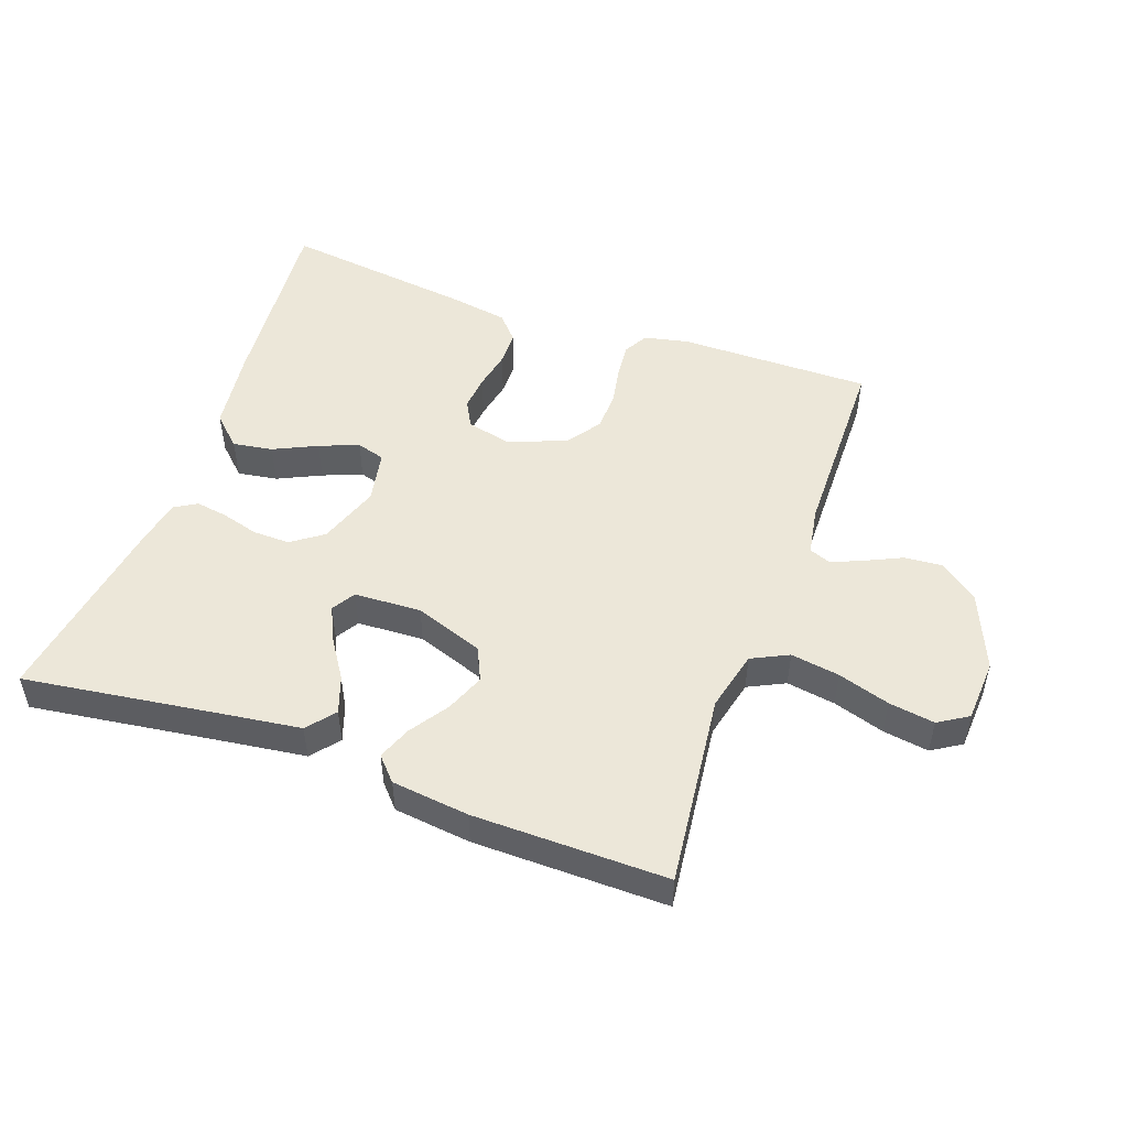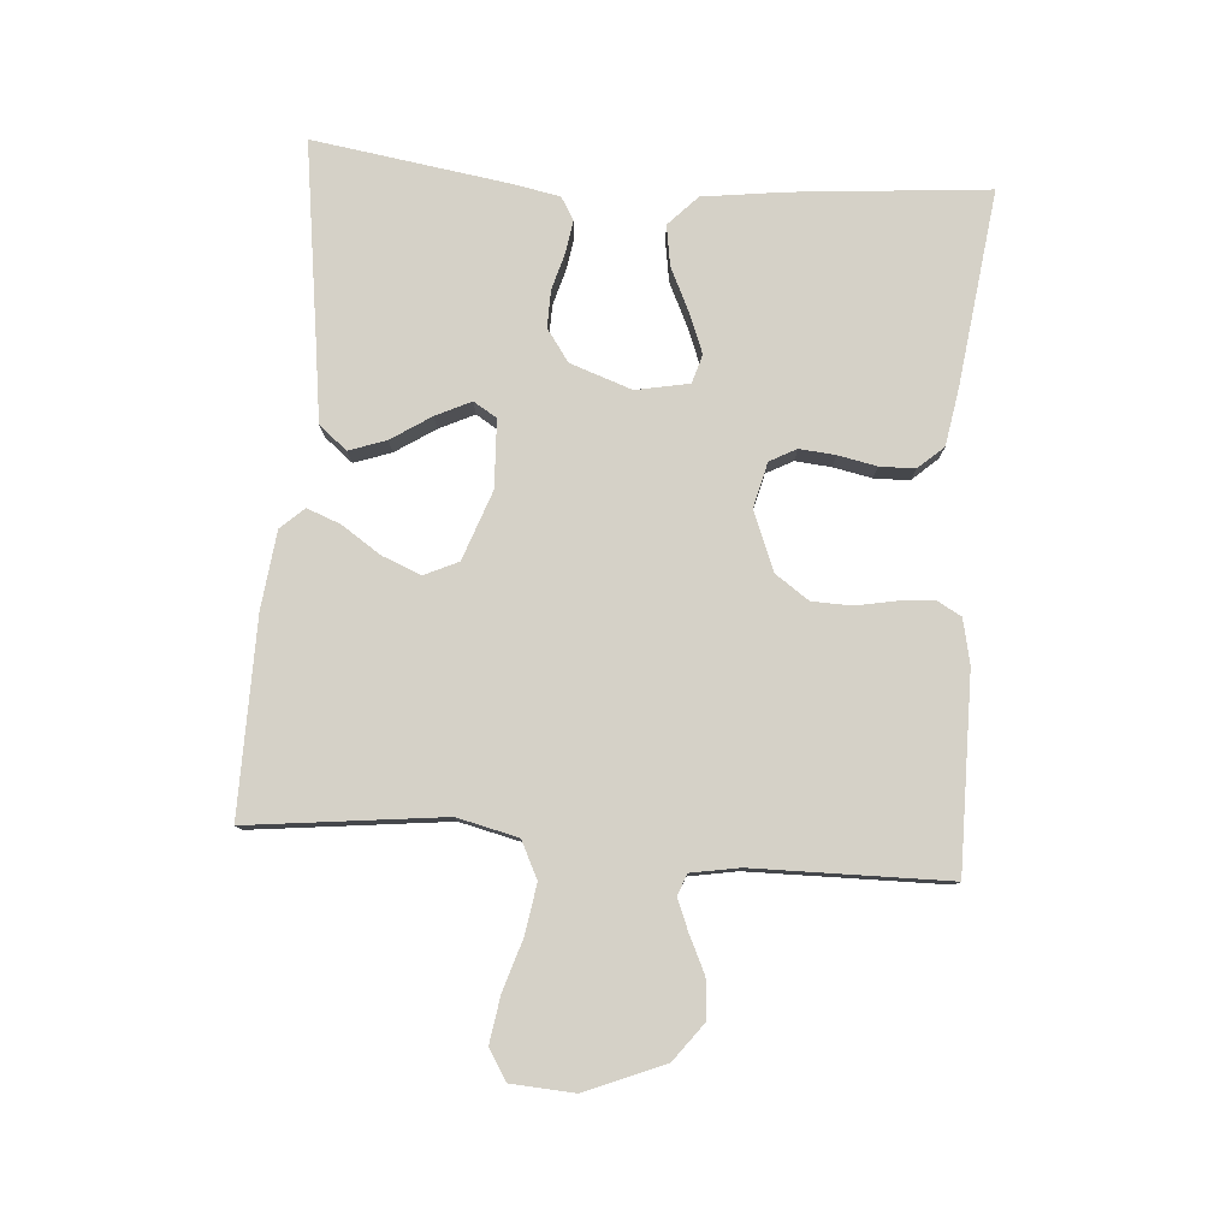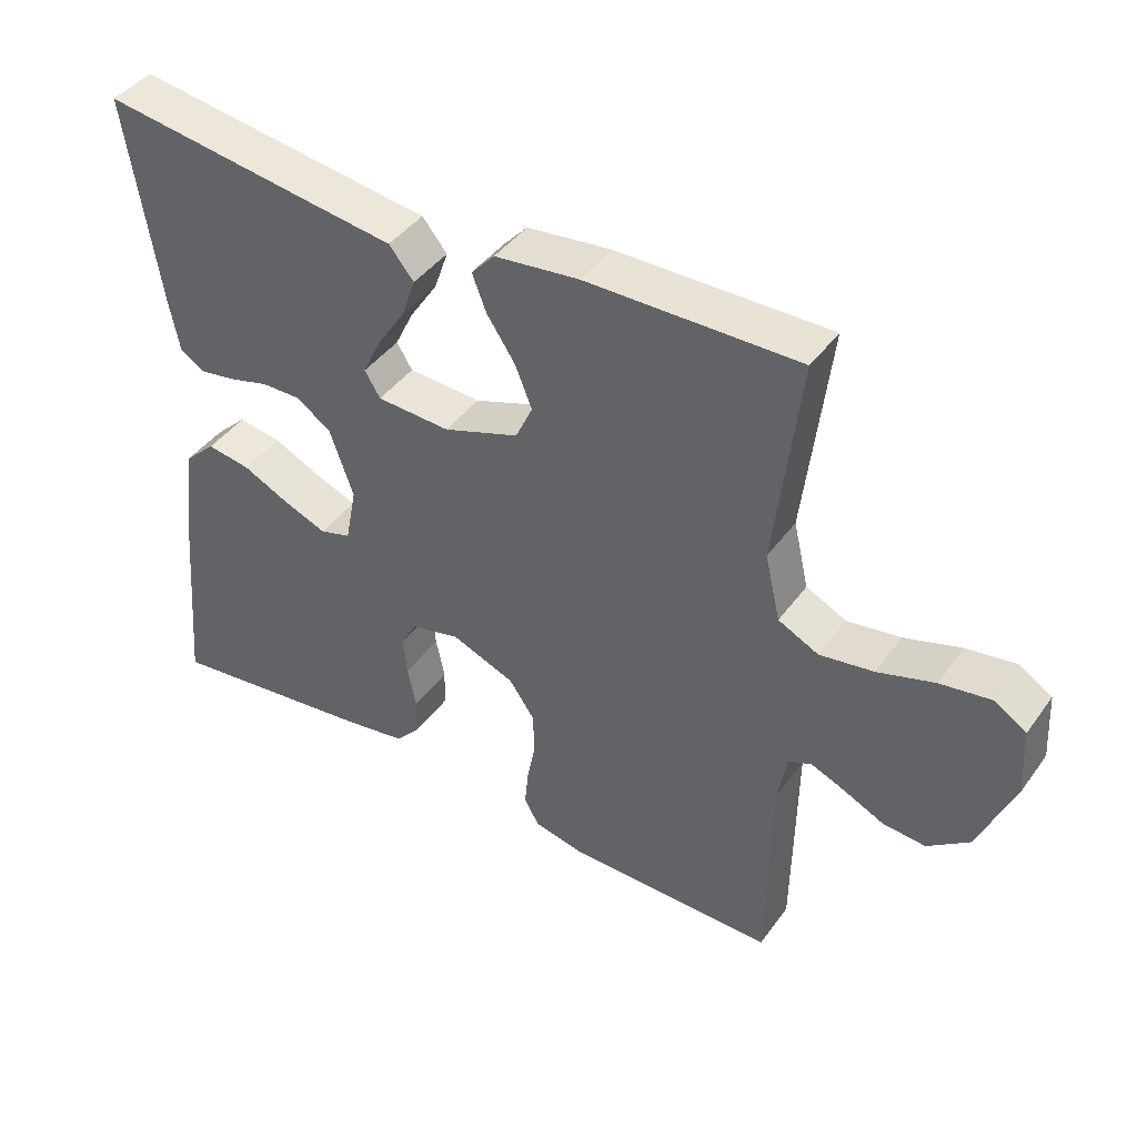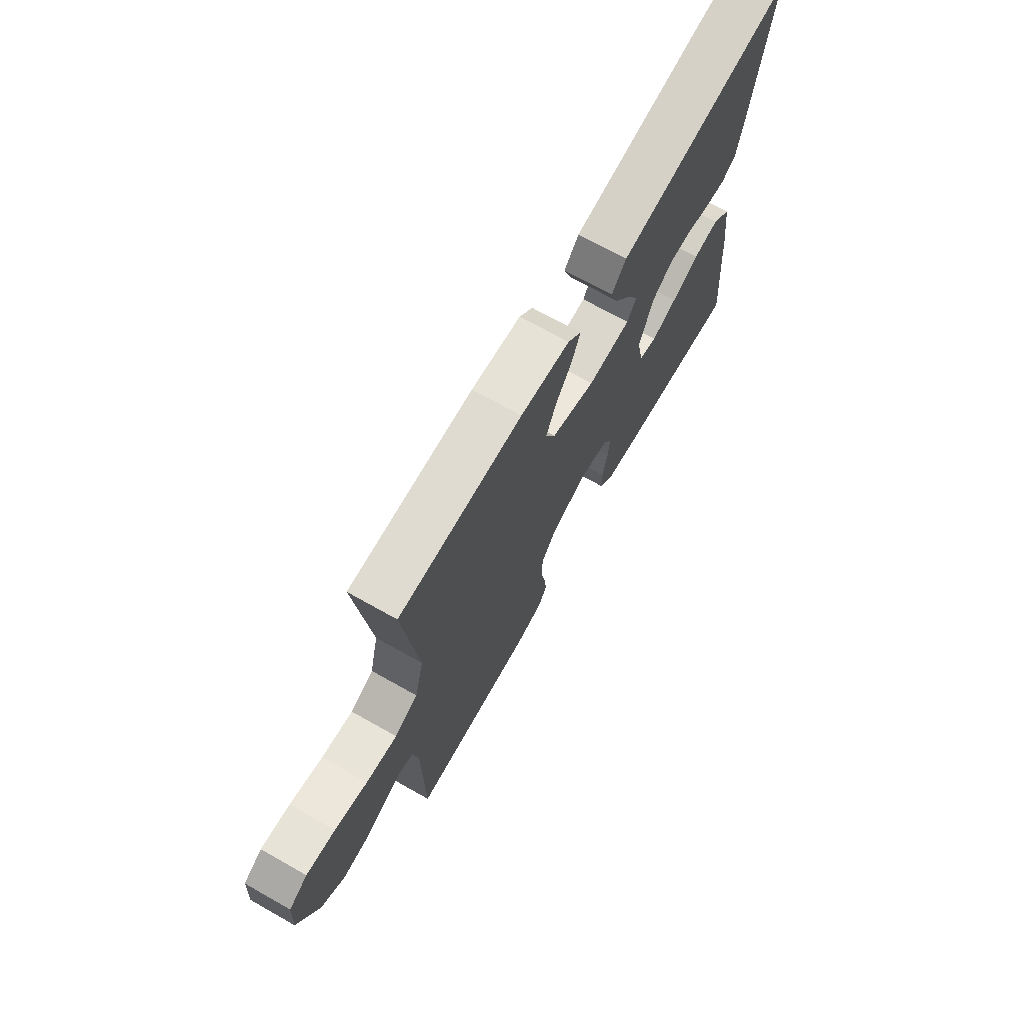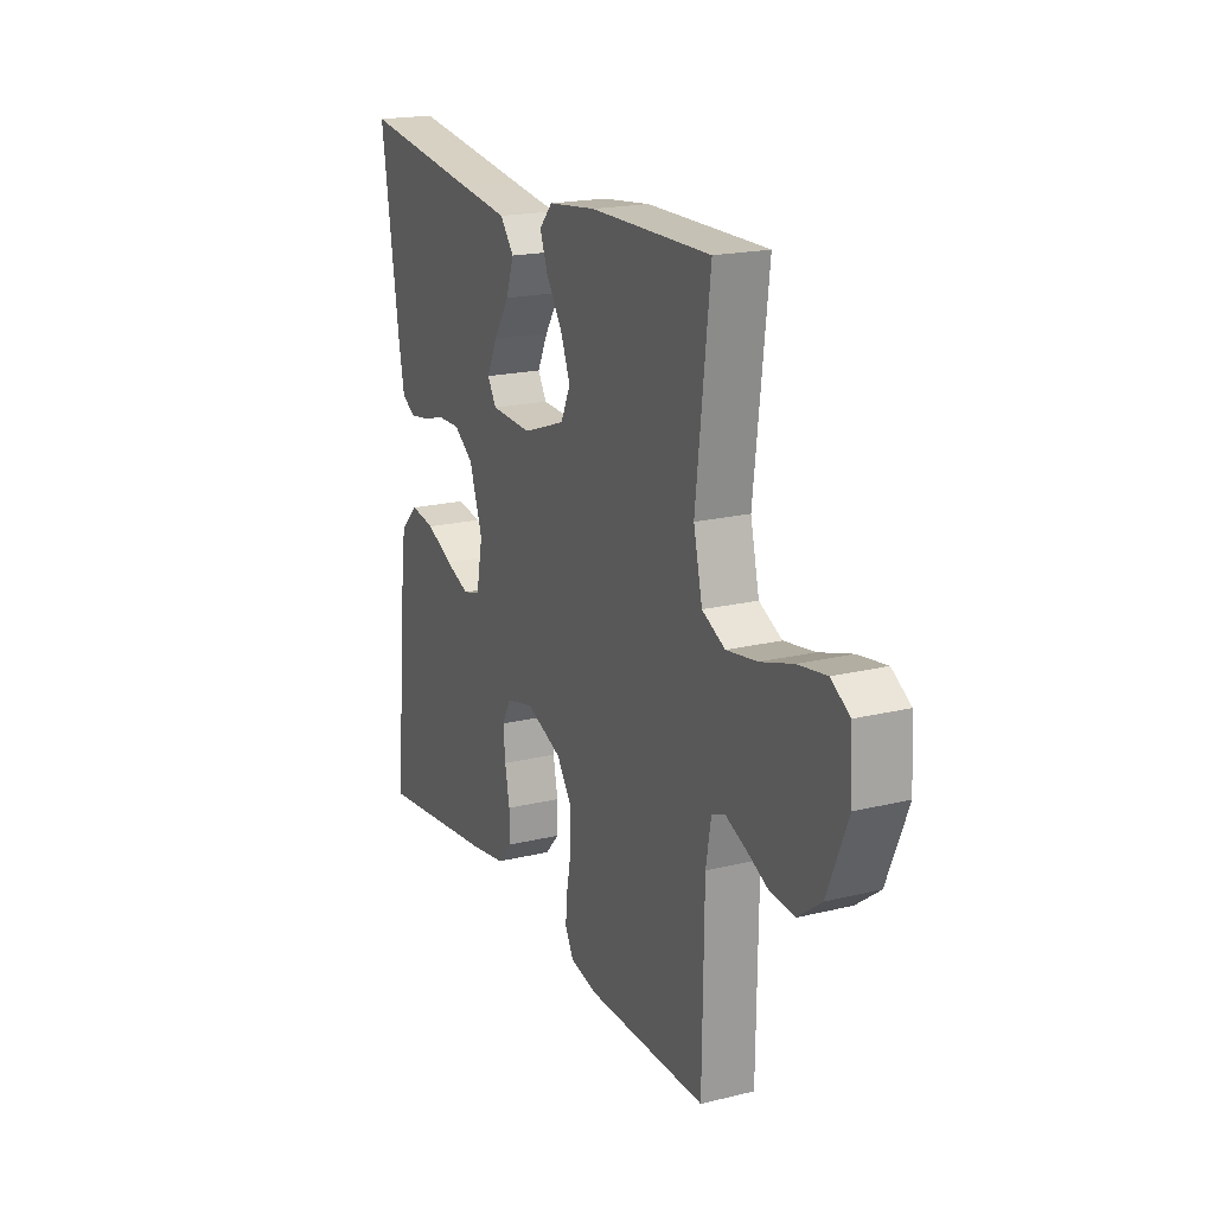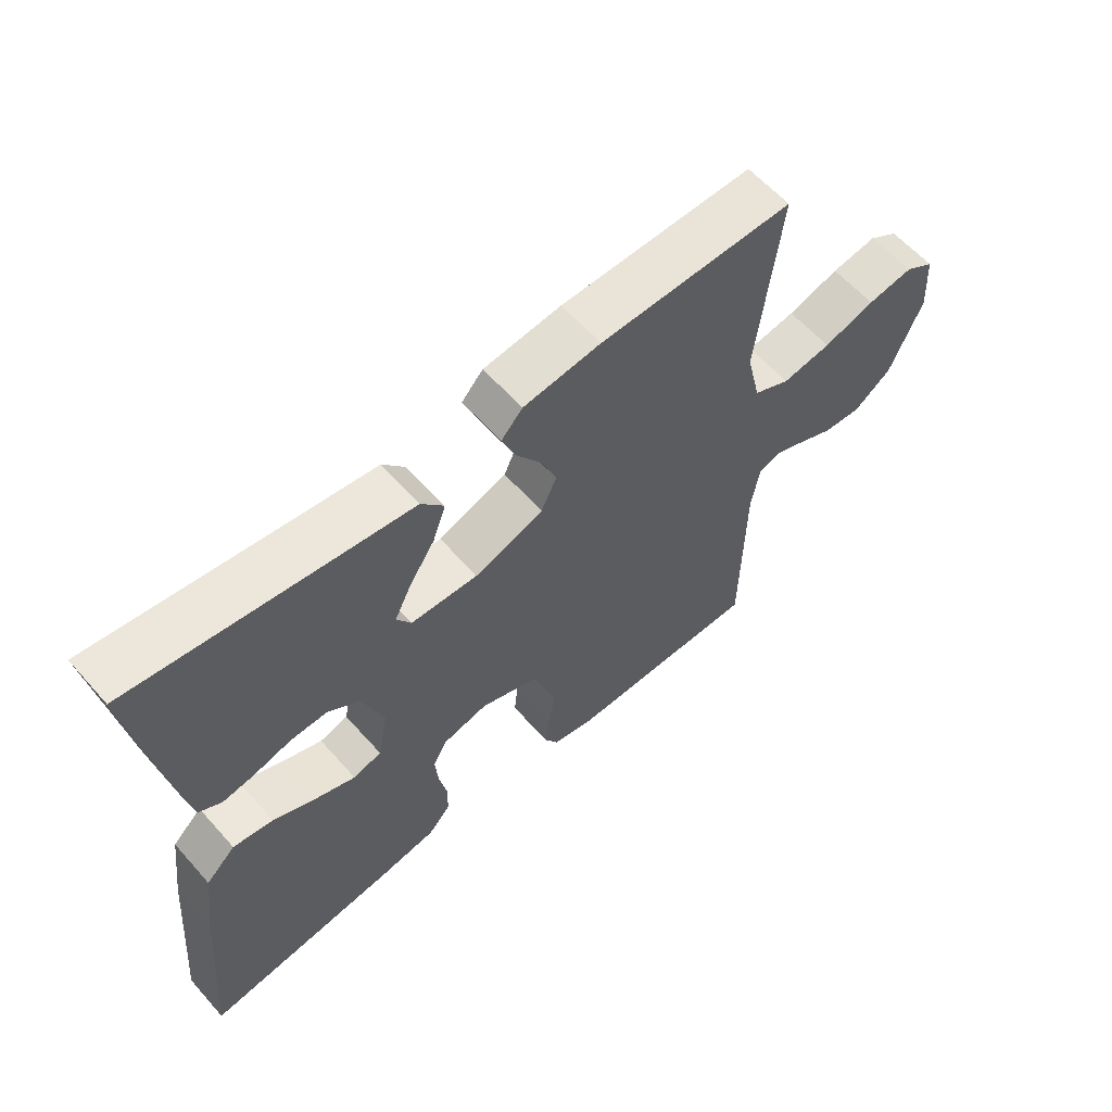
<metadata>
{"format":"obj","ext":"obj","renderer":"f3d","projection":"perspective","resolution":1024,"background":"white","views":[{"elev":50.1,"azim":19.8,"up":"+Y"},{"elev":79.6,"azim":94.4,"up":"+Y"},{"elev":42.6,"azim":33.1,"up":"+Z"},{"elev":70.5,"azim":119.4,"up":"+Z"},{"elev":19.3,"azim":65.4,"up":"+Z"},{"elev":60.4,"azim":-41.4,"up":"+Z"}]}
</metadata>
<code>
v -0.5 0.07 0.5
v -0.2 0.07 0.458
v -0.075 0.07 0.441
v -0.04 0.07 0.398
v -0.06 0.07 0.341
v -0.1 0.07 0.28
v -0.126 0.07 0.226
v -0.104 0.07 0.19
v 0 0.07 0.185
v 0.107 0.07 0.223
v 0.131 0.07 0.275
v 0.107 0.07 0.335
v 0.067 0.07 0.395
v 0.047 0.07 0.447
v 0.08 0.07 0.483
v 0.2 0.07 0.497
v 0.5 0.07 0.5
v 0.465 0.07 0.2
v 0.487 0.07 0.106
v 0.544 0.07 0.078
v 0.62 0.07 0.09
v 0.7 0.07 0.115
v 0.771 0.07 0.126
v 0.817 0.07 0.097
v 0.823 0.07 0
v 0.773 0.07 -0.121
v 0.715 0.07 -0.165
v 0.655 0.07 -0.16
v 0.598 0.07 -0.133
v 0.55 0.07 -0.113
v 0.517 0.07 -0.126
v 0.504 0.07 -0.2
v 0.5 0.07 -0.5
v 0.2 0.07 -0.498
v 0.132 0.07 -0.483
v 0.111 0.07 -0.445
v 0.116 0.07 -0.392
v 0.128 0.07 -0.33
v 0.126 0.07 -0.269
v 0.09 0.07 -0.217
v 0 0.07 -0.181
v -0.07 0.07 -0.198
v -0.092 0.07 -0.239
v -0.087 0.07 -0.294
v -0.075 0.07 -0.354
v -0.076 0.07 -0.408
v -0.111 0.07 -0.447
v -0.2 0.07 -0.462
v -0.5 0.07 -0.5
v -0.473 0.07 -0.2
v -0.456 0.07 -0.073
v -0.41 0.07 -0.029
v -0.348 0.07 -0.039
v -0.281 0.07 -0.071
v -0.22 0.07 -0.095
v -0.176 0.07 -0.082
v -0.16 0.07 0
v -0.193 0.07 0.095
v -0.242 0.07 0.13
v -0.299 0.07 0.129
v -0.356 0.07 0.113
v -0.406 0.07 0.105
v -0.441 0.07 0.126
v -0.455 0.07 0.2
v -0.5 0 0.5
v -0.2 0 0.458
v -0.075 0 0.441
v -0.04 0 0.398
v -0.06 0 0.341
v -0.1 0 0.28
v -0.126 0 0.226
v -0.104 0 0.19
v 0 0 0.185
v 0.107 0 0.223
v 0.131 0 0.275
v 0.107 0 0.335
v 0.067 0 0.395
v 0.047 0 0.447
v 0.08 0 0.483
v 0.2 0 0.497
v 0.5 0 0.5
v 0.465 0 0.2
v 0.487 0 0.106
v 0.544 0 0.078
v 0.62 0 0.09
v 0.7 0 0.115
v 0.771 0 0.126
v 0.817 0 0.097
v 0.823 0 0
v 0.773 0 -0.121
v 0.715 0 -0.165
v 0.655 0 -0.16
v 0.598 0 -0.133
v 0.55 0 -0.113
v 0.517 0 -0.126
v 0.504 0 -0.2
v 0.5 0 -0.5
v 0.2 0 -0.498
v 0.132 0 -0.483
v 0.111 0 -0.445
v 0.116 0 -0.392
v 0.128 0 -0.33
v 0.126 0 -0.269
v 0.09 0 -0.217
v 0 0 -0.181
v -0.07 0 -0.198
v -0.092 0 -0.239
v -0.087 0 -0.294
v -0.075 0 -0.354
v -0.076 0 -0.408
v -0.111 0 -0.447
v -0.2 0 -0.462
v -0.5 0 -0.5
v -0.473 0 -0.2
v -0.456 0 -0.073
v -0.41 0 -0.029
v -0.348 0 -0.039
v -0.281 0 -0.071
v -0.22 0 -0.095
v -0.176 0 -0.082
v -0.16 0 0
v -0.193 0 0.095
v -0.242 0 0.13
v -0.299 0 0.129
v -0.356 0 0.113
v -0.406 0 0.105
v -0.441 0 0.126
v -0.455 0 0.2
f 63 64 1 2
f 60 61 62 63
f 60 63 2 3
f 59 60 3 4
f 51 52 53 54
f 51 54 55
f 50 51 55
f 49 50 55 56
f 47 48 49 56
f 44 45 46 47
f 43 44 47 56
f 35 36 37 38
f 33 34 35 38
f 32 33 38 39
f 31 32 39 40
f 26 27 28 29
f 26 29 30
f 25 26 30
f 21 22 23 24
f 20 21 24 25
f 15 16 17 18
f 15 18 19
f 12 13 14 15
f 11 12 15 19
f 10 11 19 20
f 59 4 5 6
f 58 59 6 7
f 42 43 56 57
f 41 42 57 58
f 20 25 30 31
f 9 10 20 31
f 8 9 31 40
f 40 41 58
f 7 8 40 58
f 66 65 128 127
f 127 126 125 124
f 67 66 127 124
f 68 67 124 123
f 118 117 116 115
f 119 118 115
f 119 115 114
f 120 119 114 113
f 120 113 112 111
f 111 110 109 108
f 120 111 108 107
f 102 101 100 99
f 102 99 98 97
f 103 102 97 96
f 104 103 96 95
f 93 92 91 90
f 94 93 90
f 94 90 89
f 88 87 86 85
f 89 88 85 84
f 82 81 80 79
f 83 82 79
f 79 78 77 76
f 83 79 76 75
f 84 83 75 74
f 70 69 68 123
f 71 70 123 122
f 121 120 107 106
f 122 121 106 105
f 95 94 89 84
f 95 84 74 73
f 104 95 73 72
f 122 105 104
f 122 104 72 71
f 1 65 66 2
f 2 66 67 3
f 3 67 68 4
f 4 68 69 5
f 5 69 70 6
f 6 70 71 7
f 7 71 72 8
f 8 72 73 9
f 9 73 74 10
f 10 74 75 11
f 11 75 76 12
f 12 76 77 13
f 13 77 78 14
f 14 78 79 15
f 15 79 80 16
f 16 80 81 17
f 17 81 82 18
f 18 82 83 19
f 19 83 84 20
f 20 84 85 21
f 21 85 86 22
f 22 86 87 23
f 23 87 88 24
f 24 88 89 25
f 25 89 90 26
f 26 90 91 27
f 27 91 92 28
f 28 92 93 29
f 29 93 94 30
f 30 94 95 31
f 31 95 96 32
f 32 96 97 33
f 33 97 98 34
f 34 98 99 35
f 35 99 100 36
f 36 100 101 37
f 37 101 102 38
f 38 102 103 39
f 39 103 104 40
f 40 104 105 41
f 41 105 106 42
f 42 106 107 43
f 43 107 108 44
f 44 108 109 45
f 45 109 110 46
f 46 110 111 47
f 47 111 112 48
f 48 112 113 49
f 49 113 114 50
f 50 114 115 51
f 51 115 116 52
f 52 116 117 53
f 53 117 118 54
f 54 118 119 55
f 55 119 120 56
f 56 120 121 57
f 57 121 122 58
f 58 122 123 59
f 59 123 124 60
f 60 124 125 61
f 61 125 126 62
f 62 126 127 63
f 63 127 128 64
f 64 128 65 1

</code>
